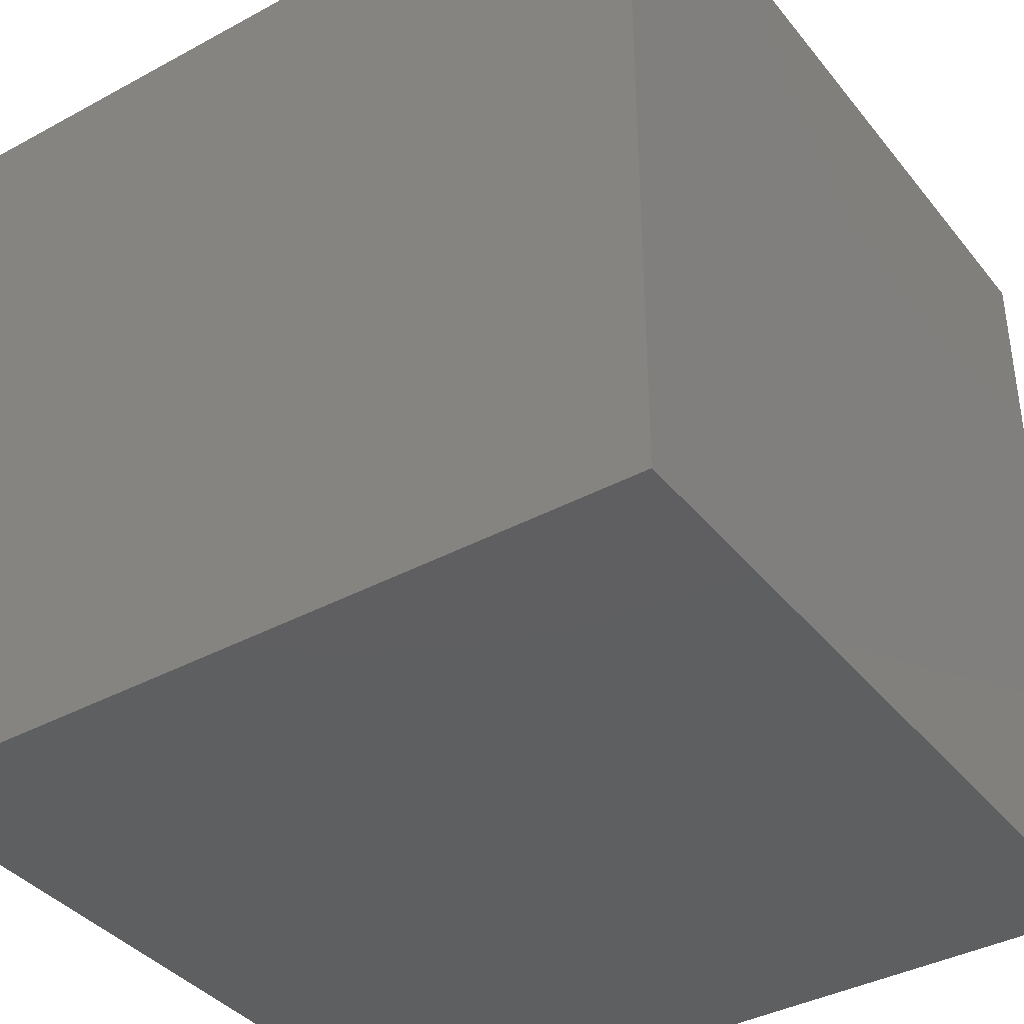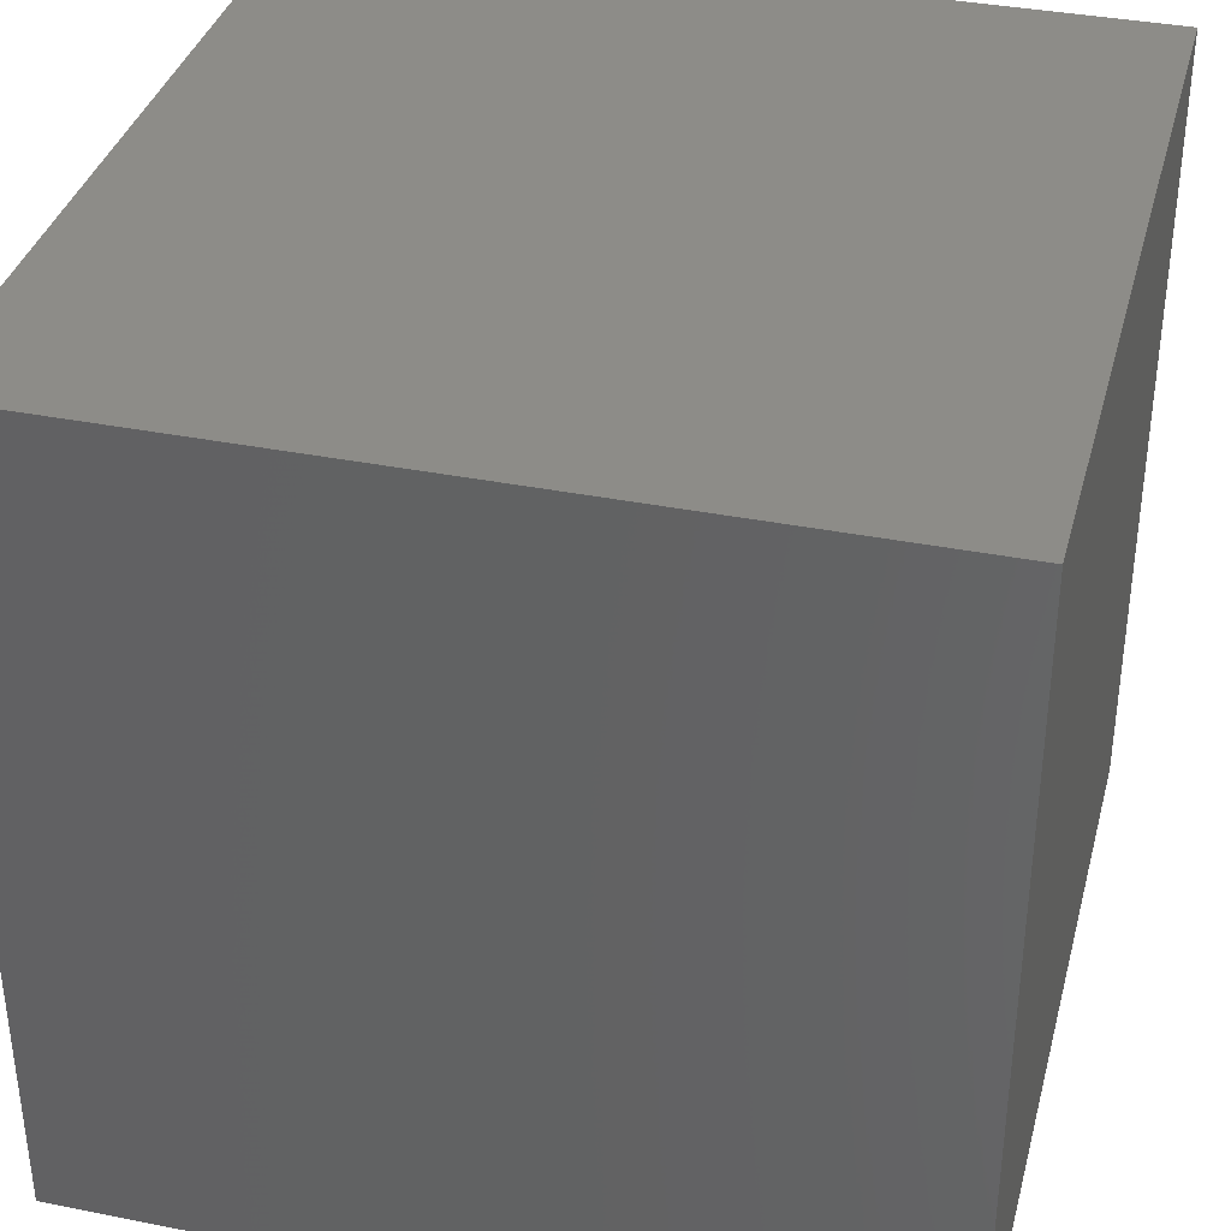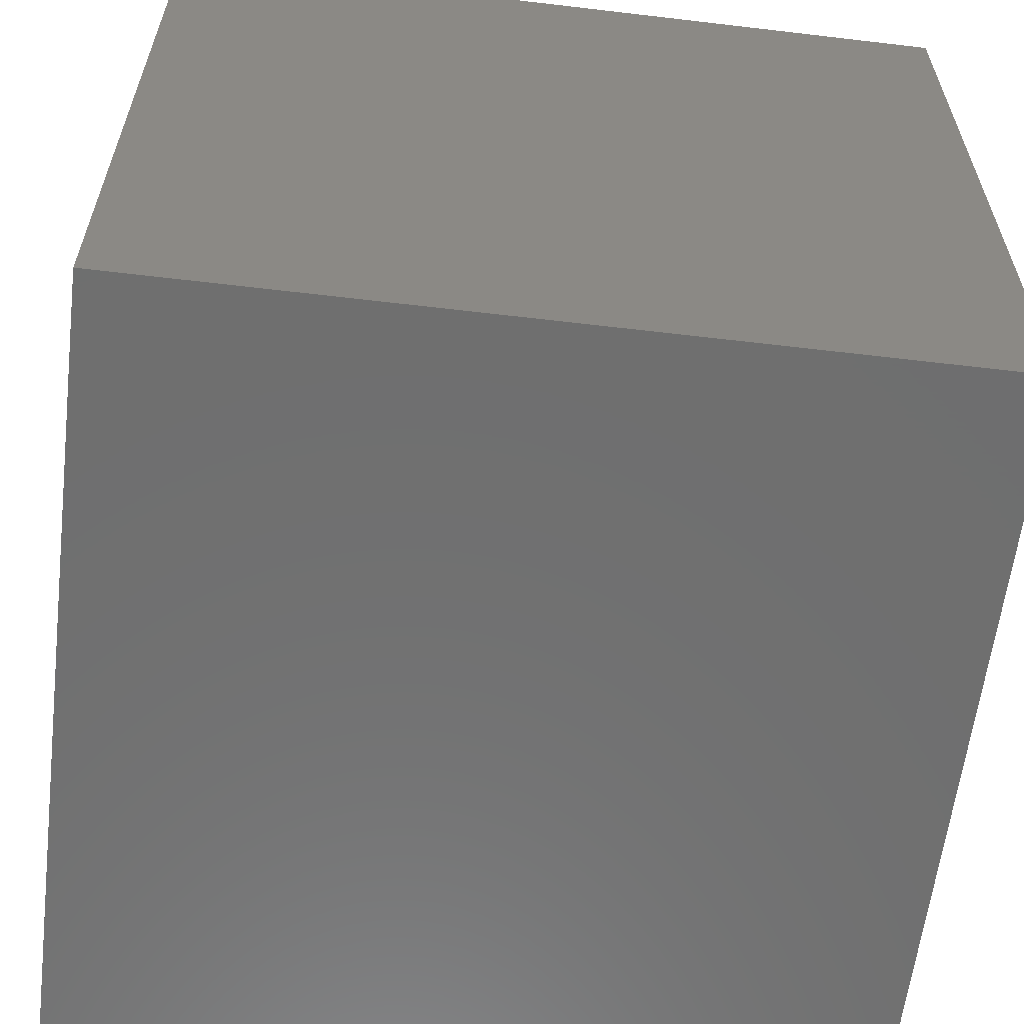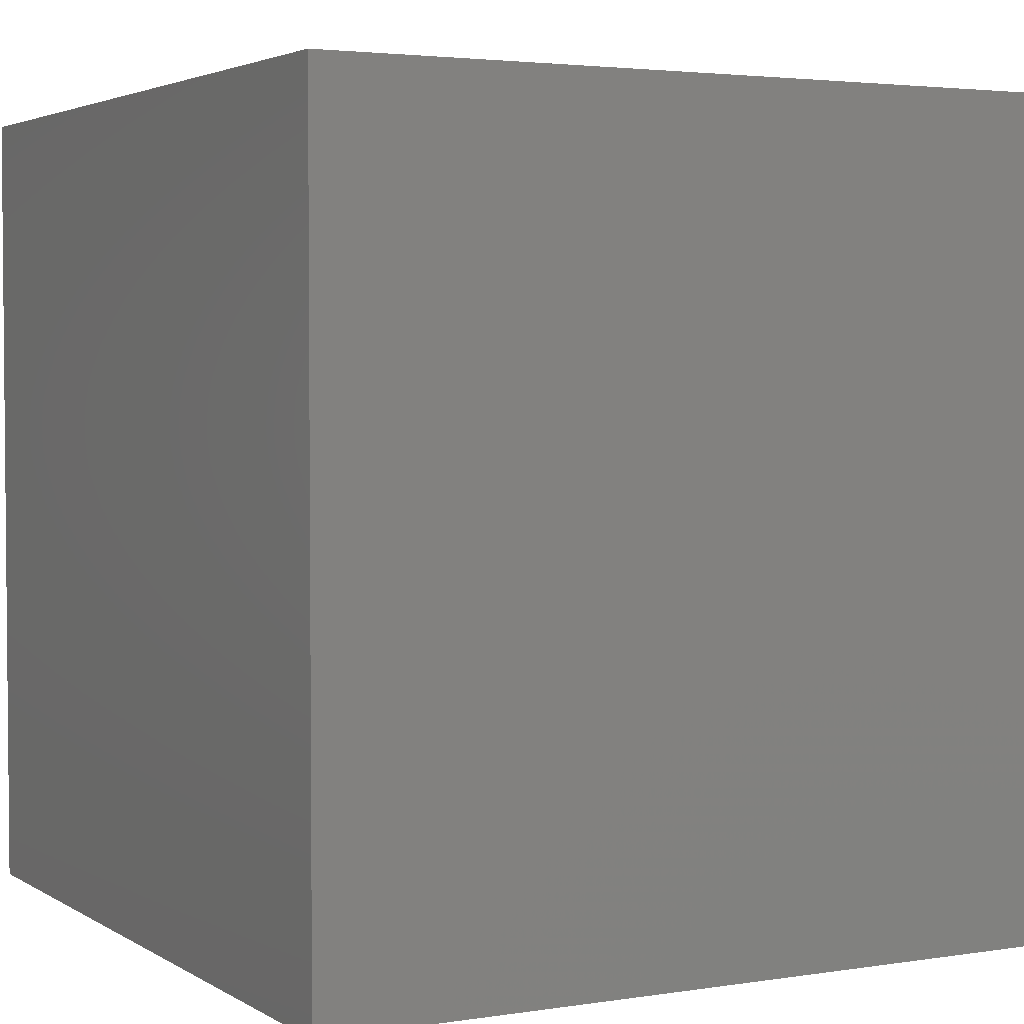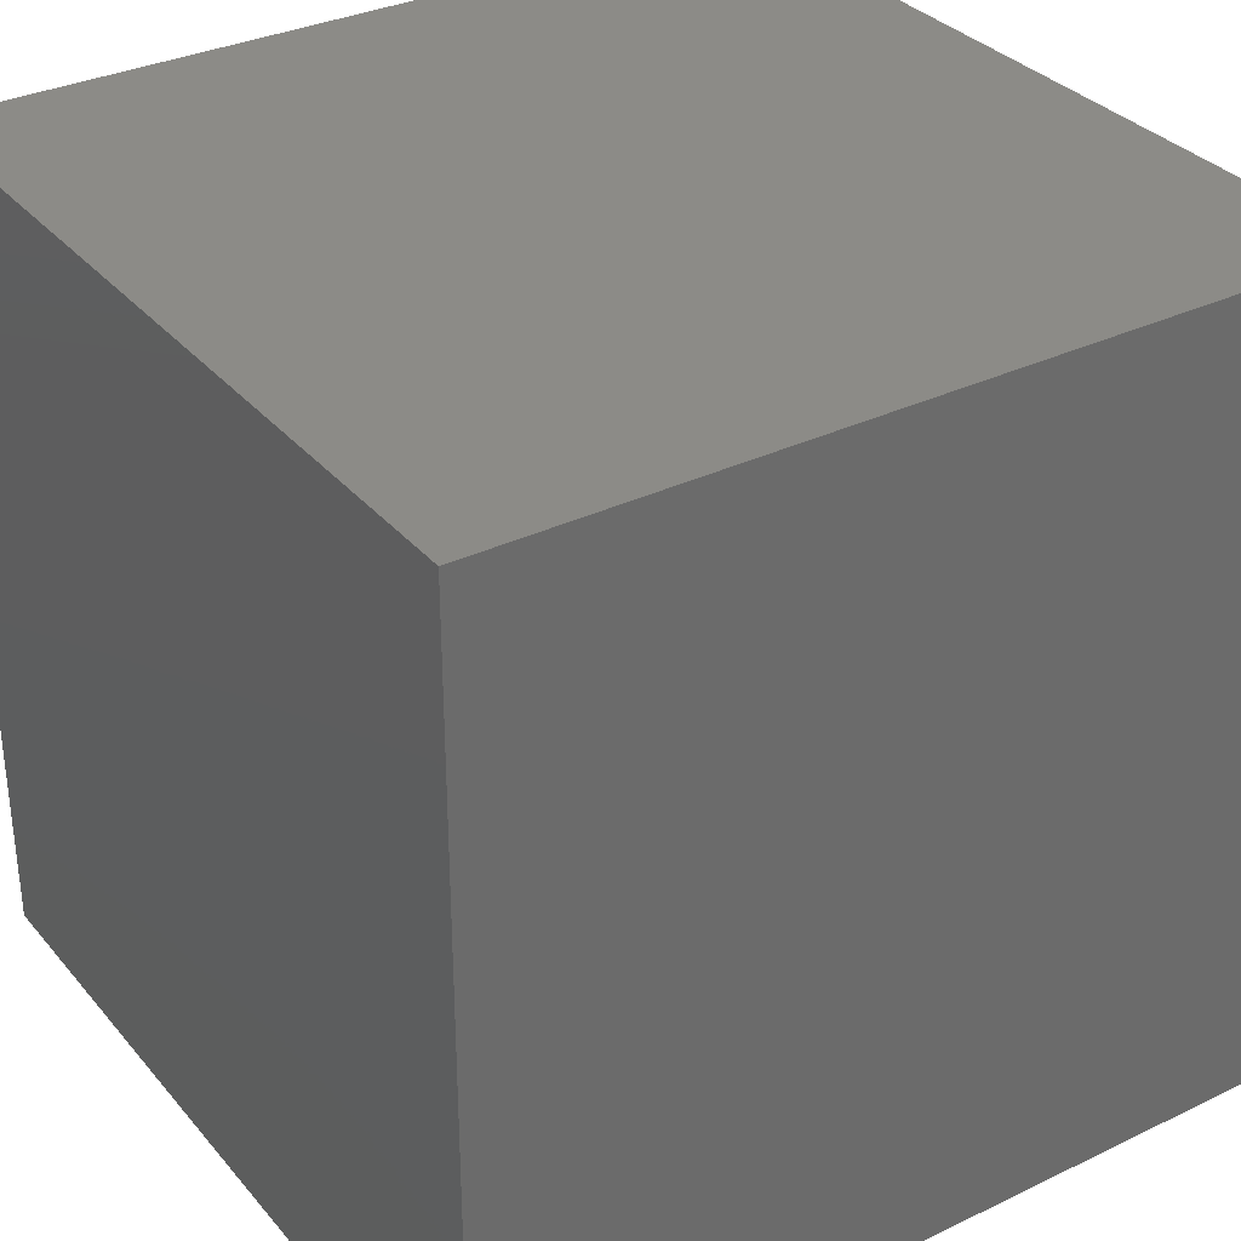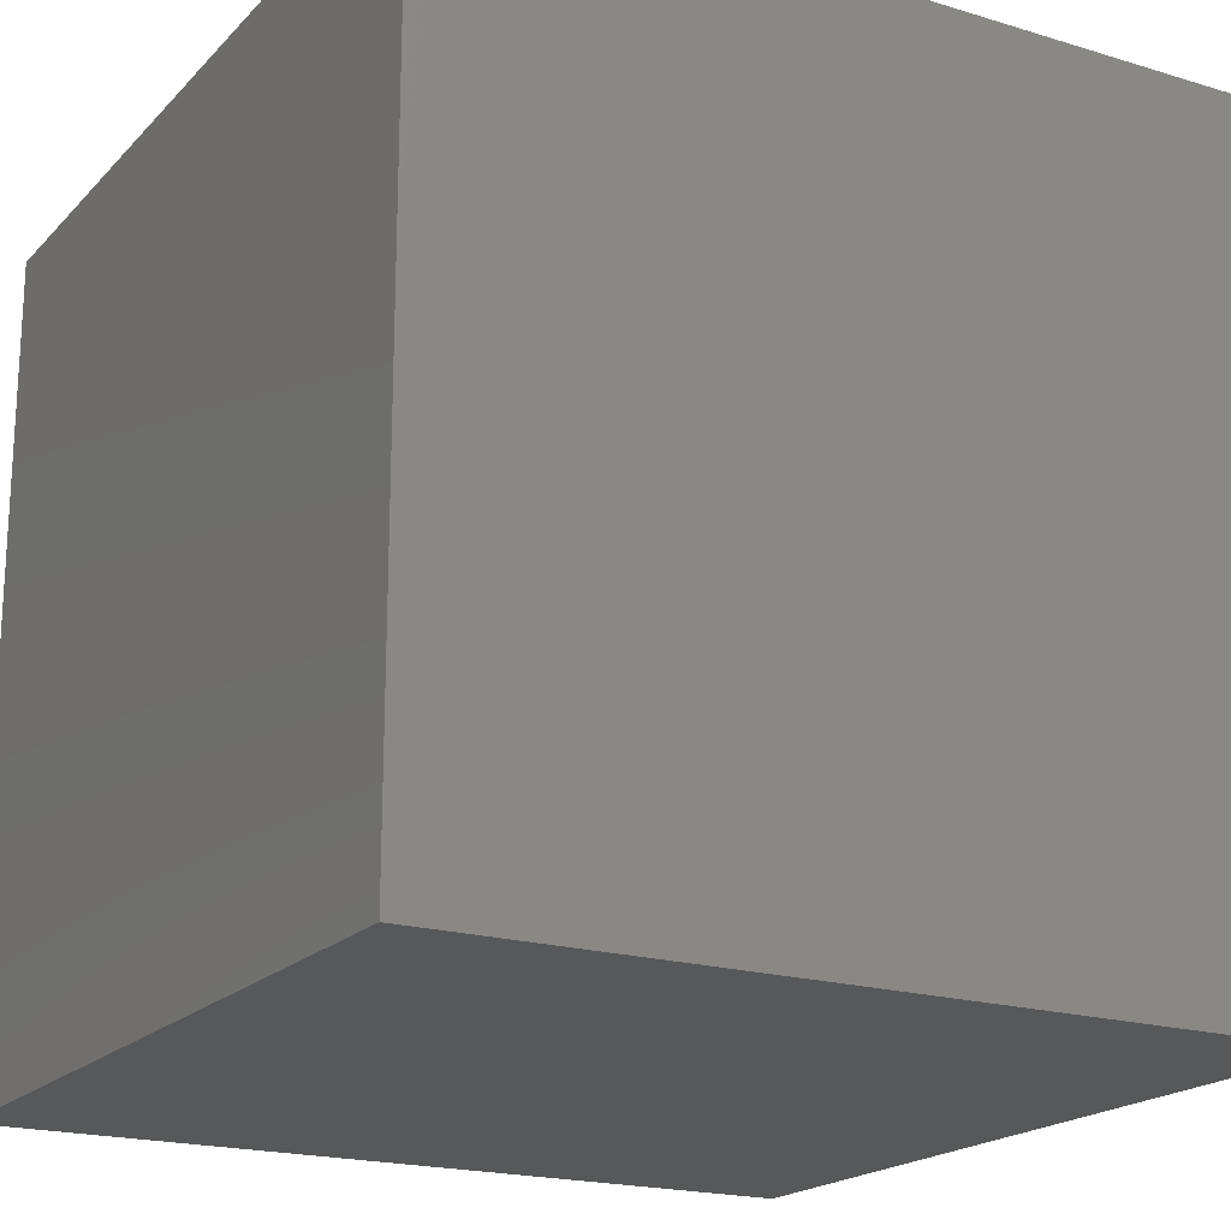
<metadata>
{"format":"stl","ext":"stl","renderer":"f3d","projection":"perspective","resolution":1024,"background":"white","views":[{"elev":-38.5,"azim":34.3,"up":"+Z"},{"elev":36.4,"azim":104.5,"up":"+Z"},{"elev":-60.9,"azim":83.1,"up":"+Z"},{"elev":3.2,"azim":61.7,"up":"+Z"},{"elev":33.0,"azim":-33.5,"up":"+Y"},{"elev":-19.5,"azim":-29.6,"up":"+Z"}]}
</metadata>
<code>
# stl→obj: 8 verts, 12 faces
v -3 4 -7
v -4 4 -7
v -3 3 -7
v -4 3 -7
v -3 3 -8
v -4 3 -8
v -3 4 -8
v -4 4 -8
f 1 2 3
f 3 2 4
f 5 6 7
f 7 6 8
f 4 6 3
f 3 6 5
f 2 8 4
f 4 8 6
f 1 7 2
f 2 7 8
f 3 5 1
f 1 5 7

</code>
